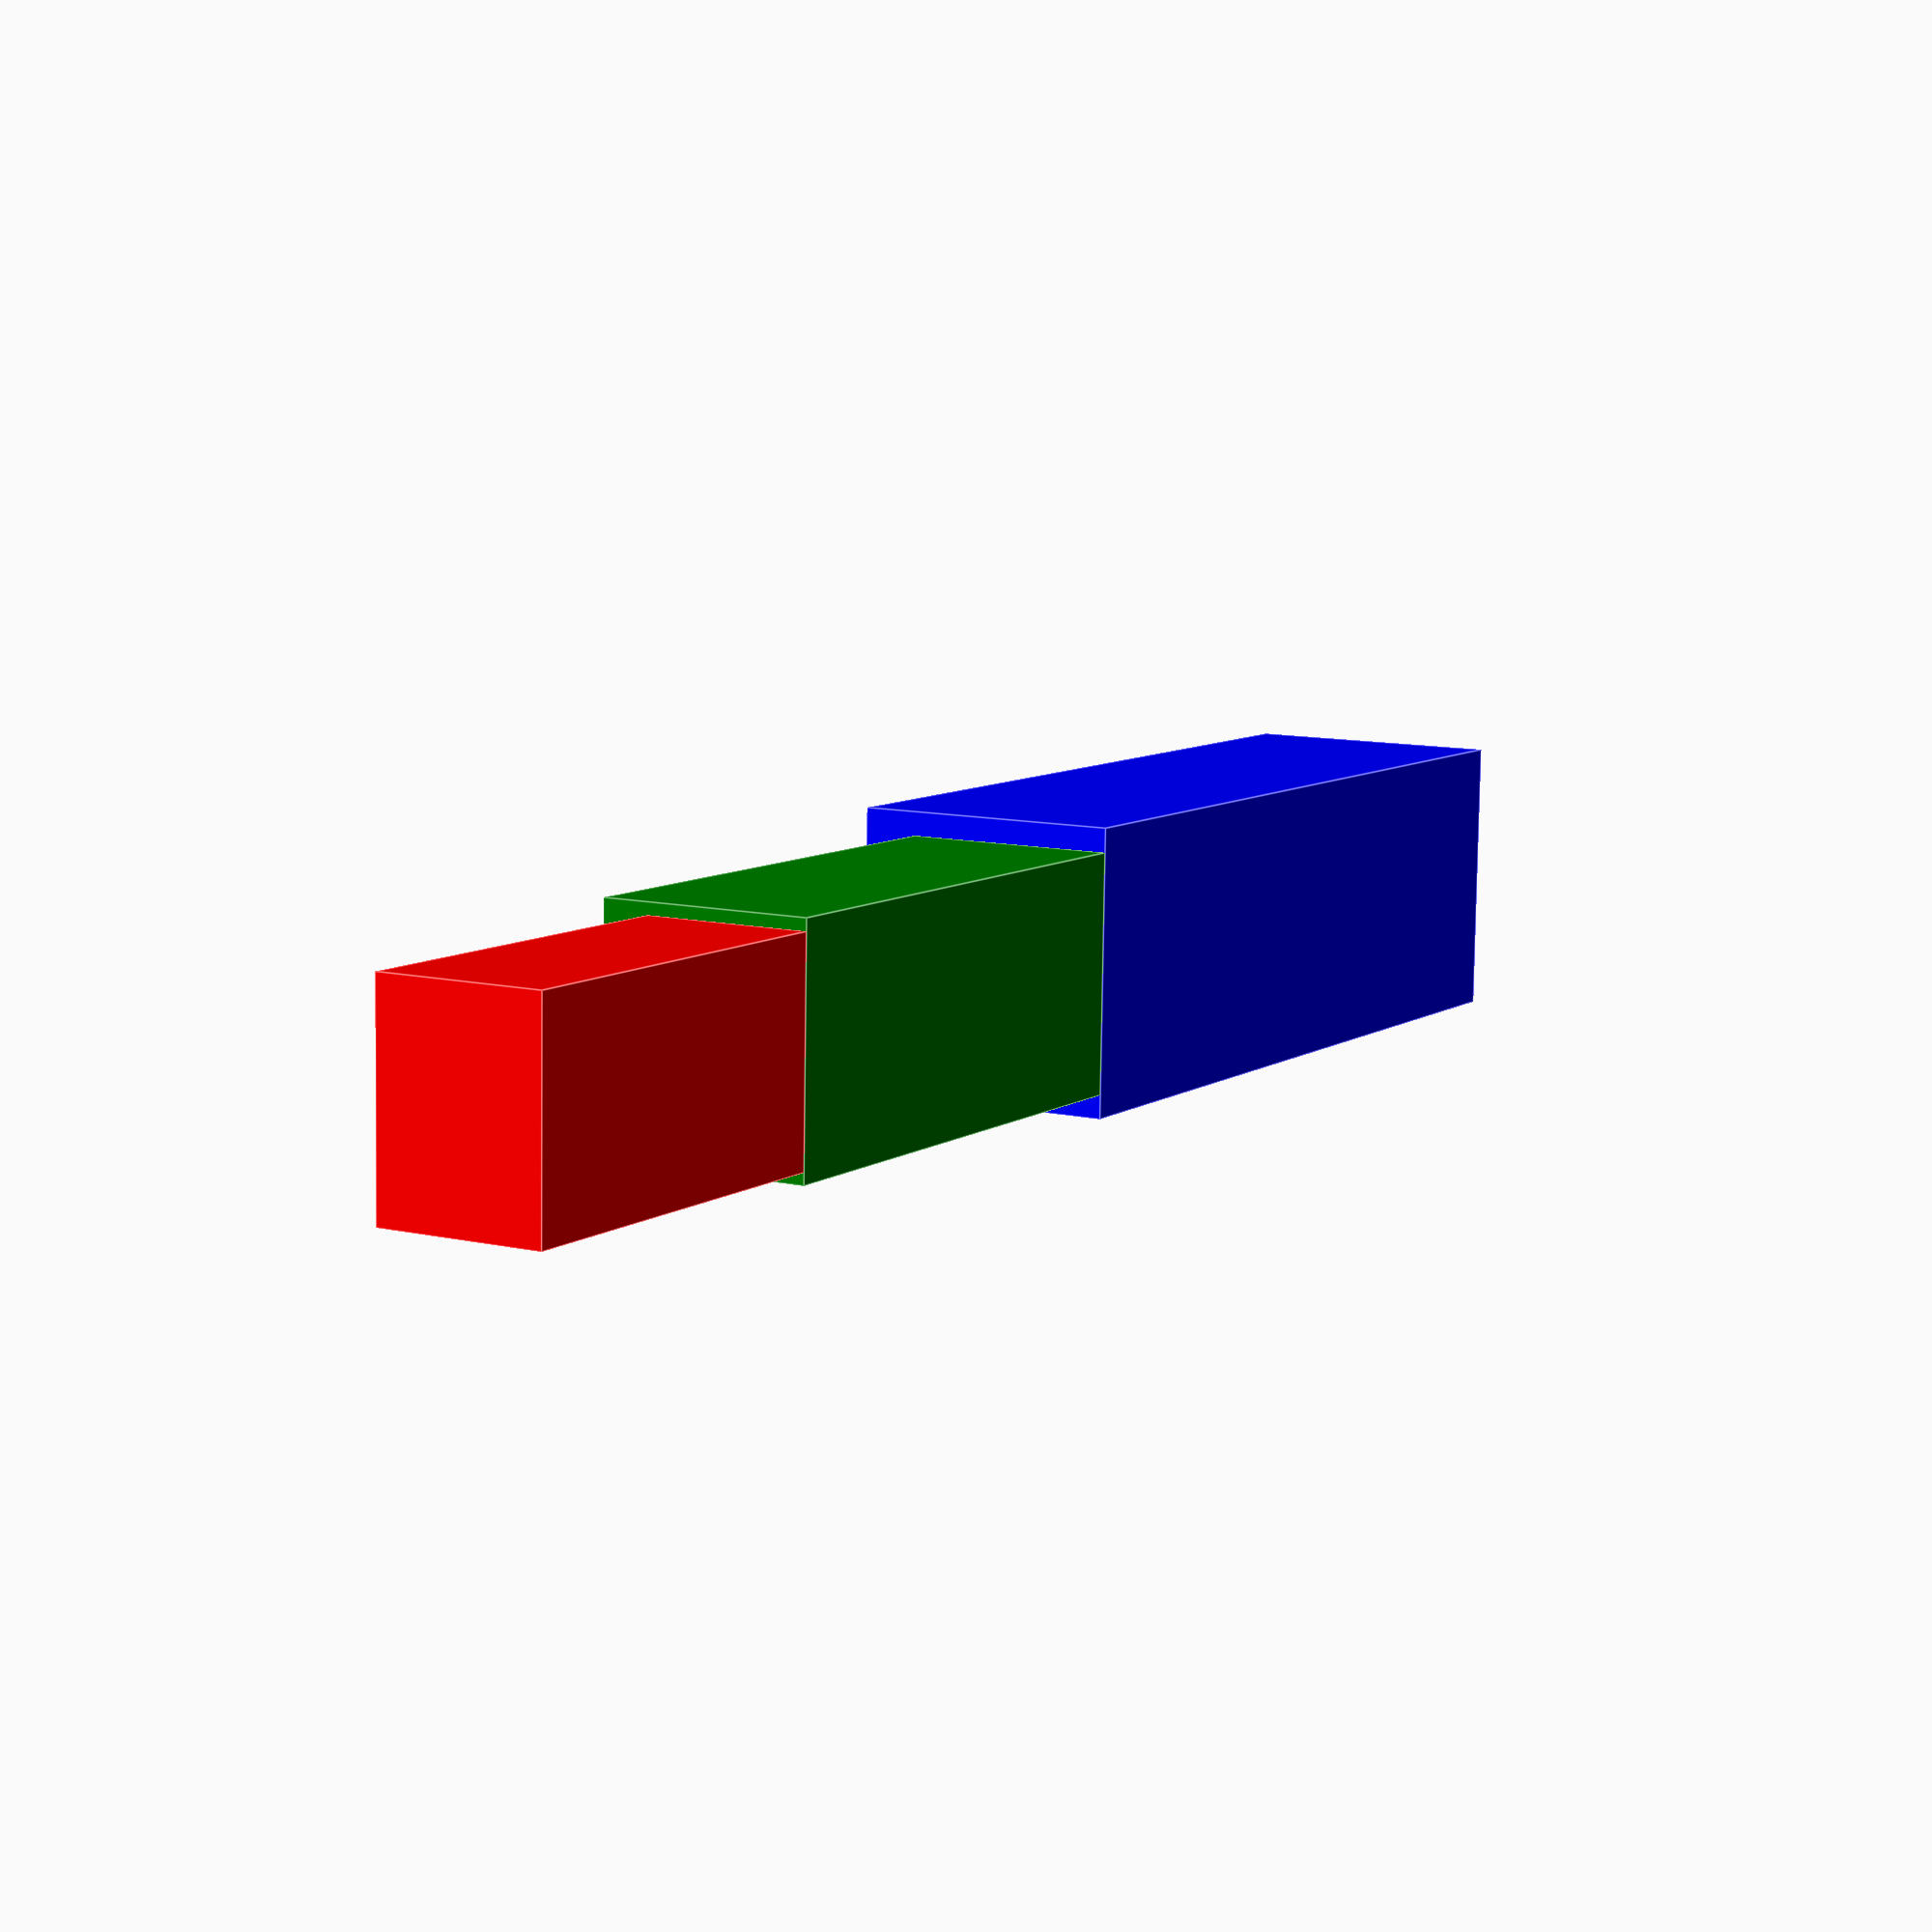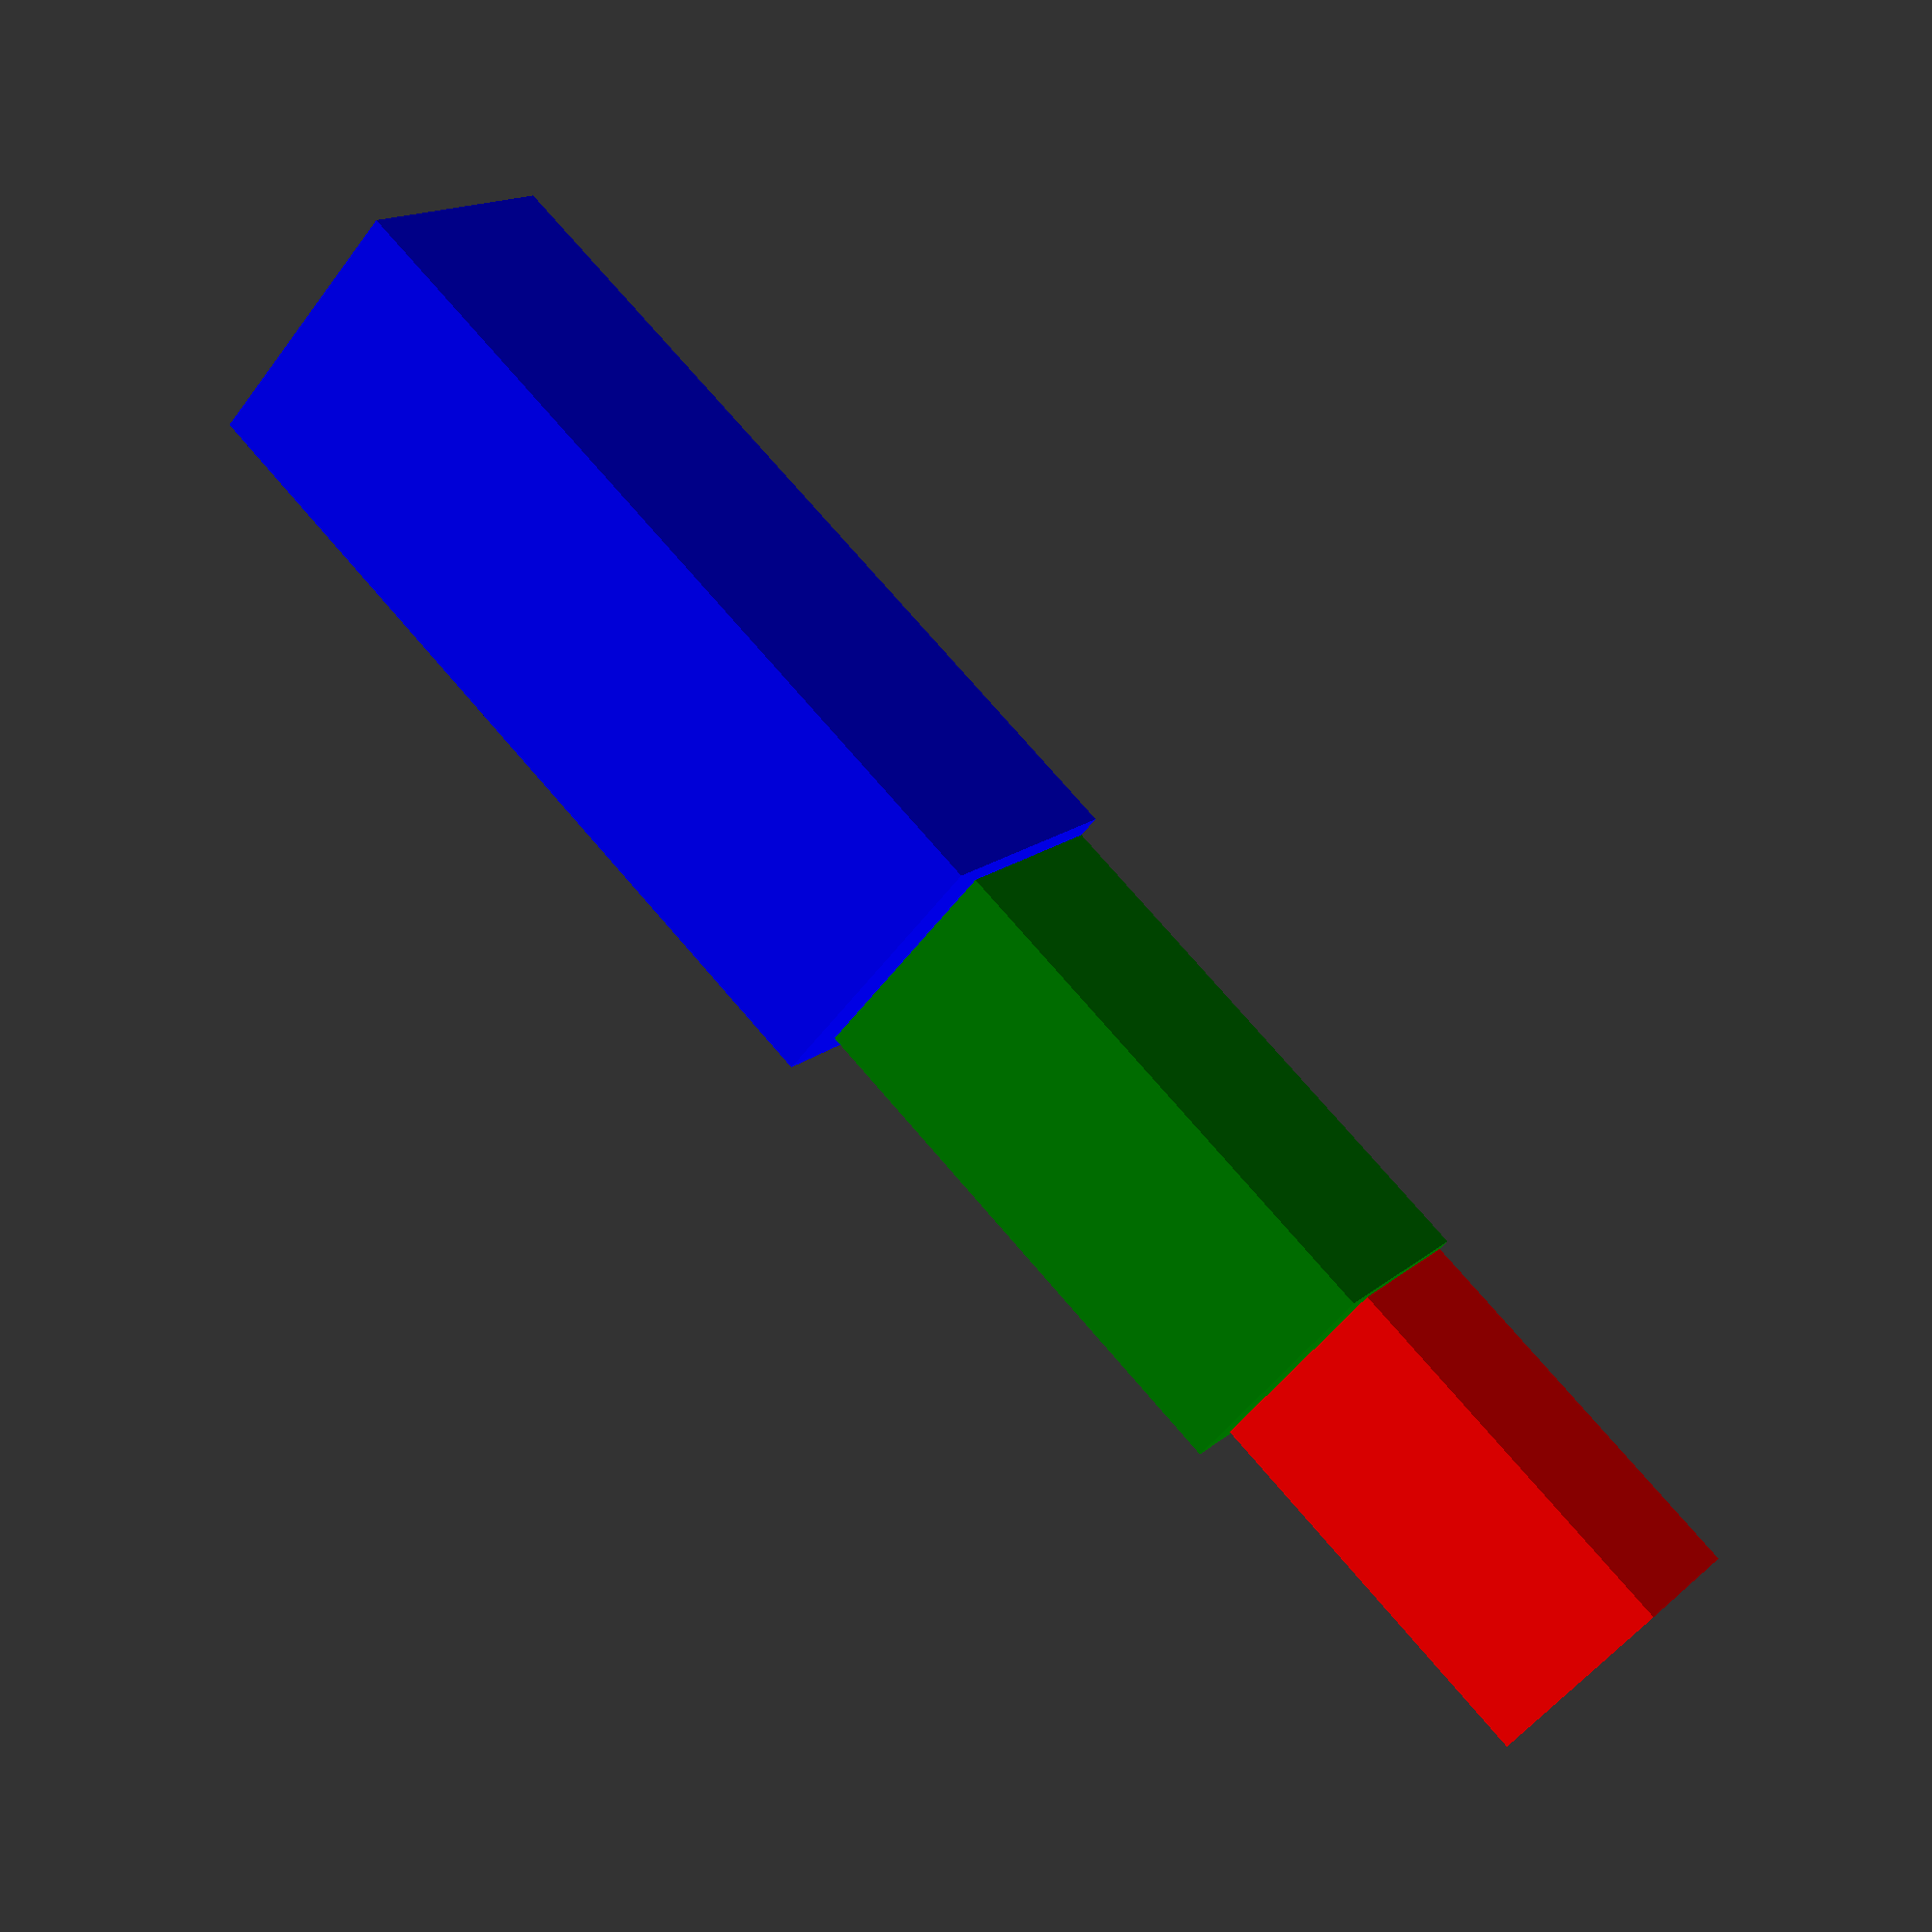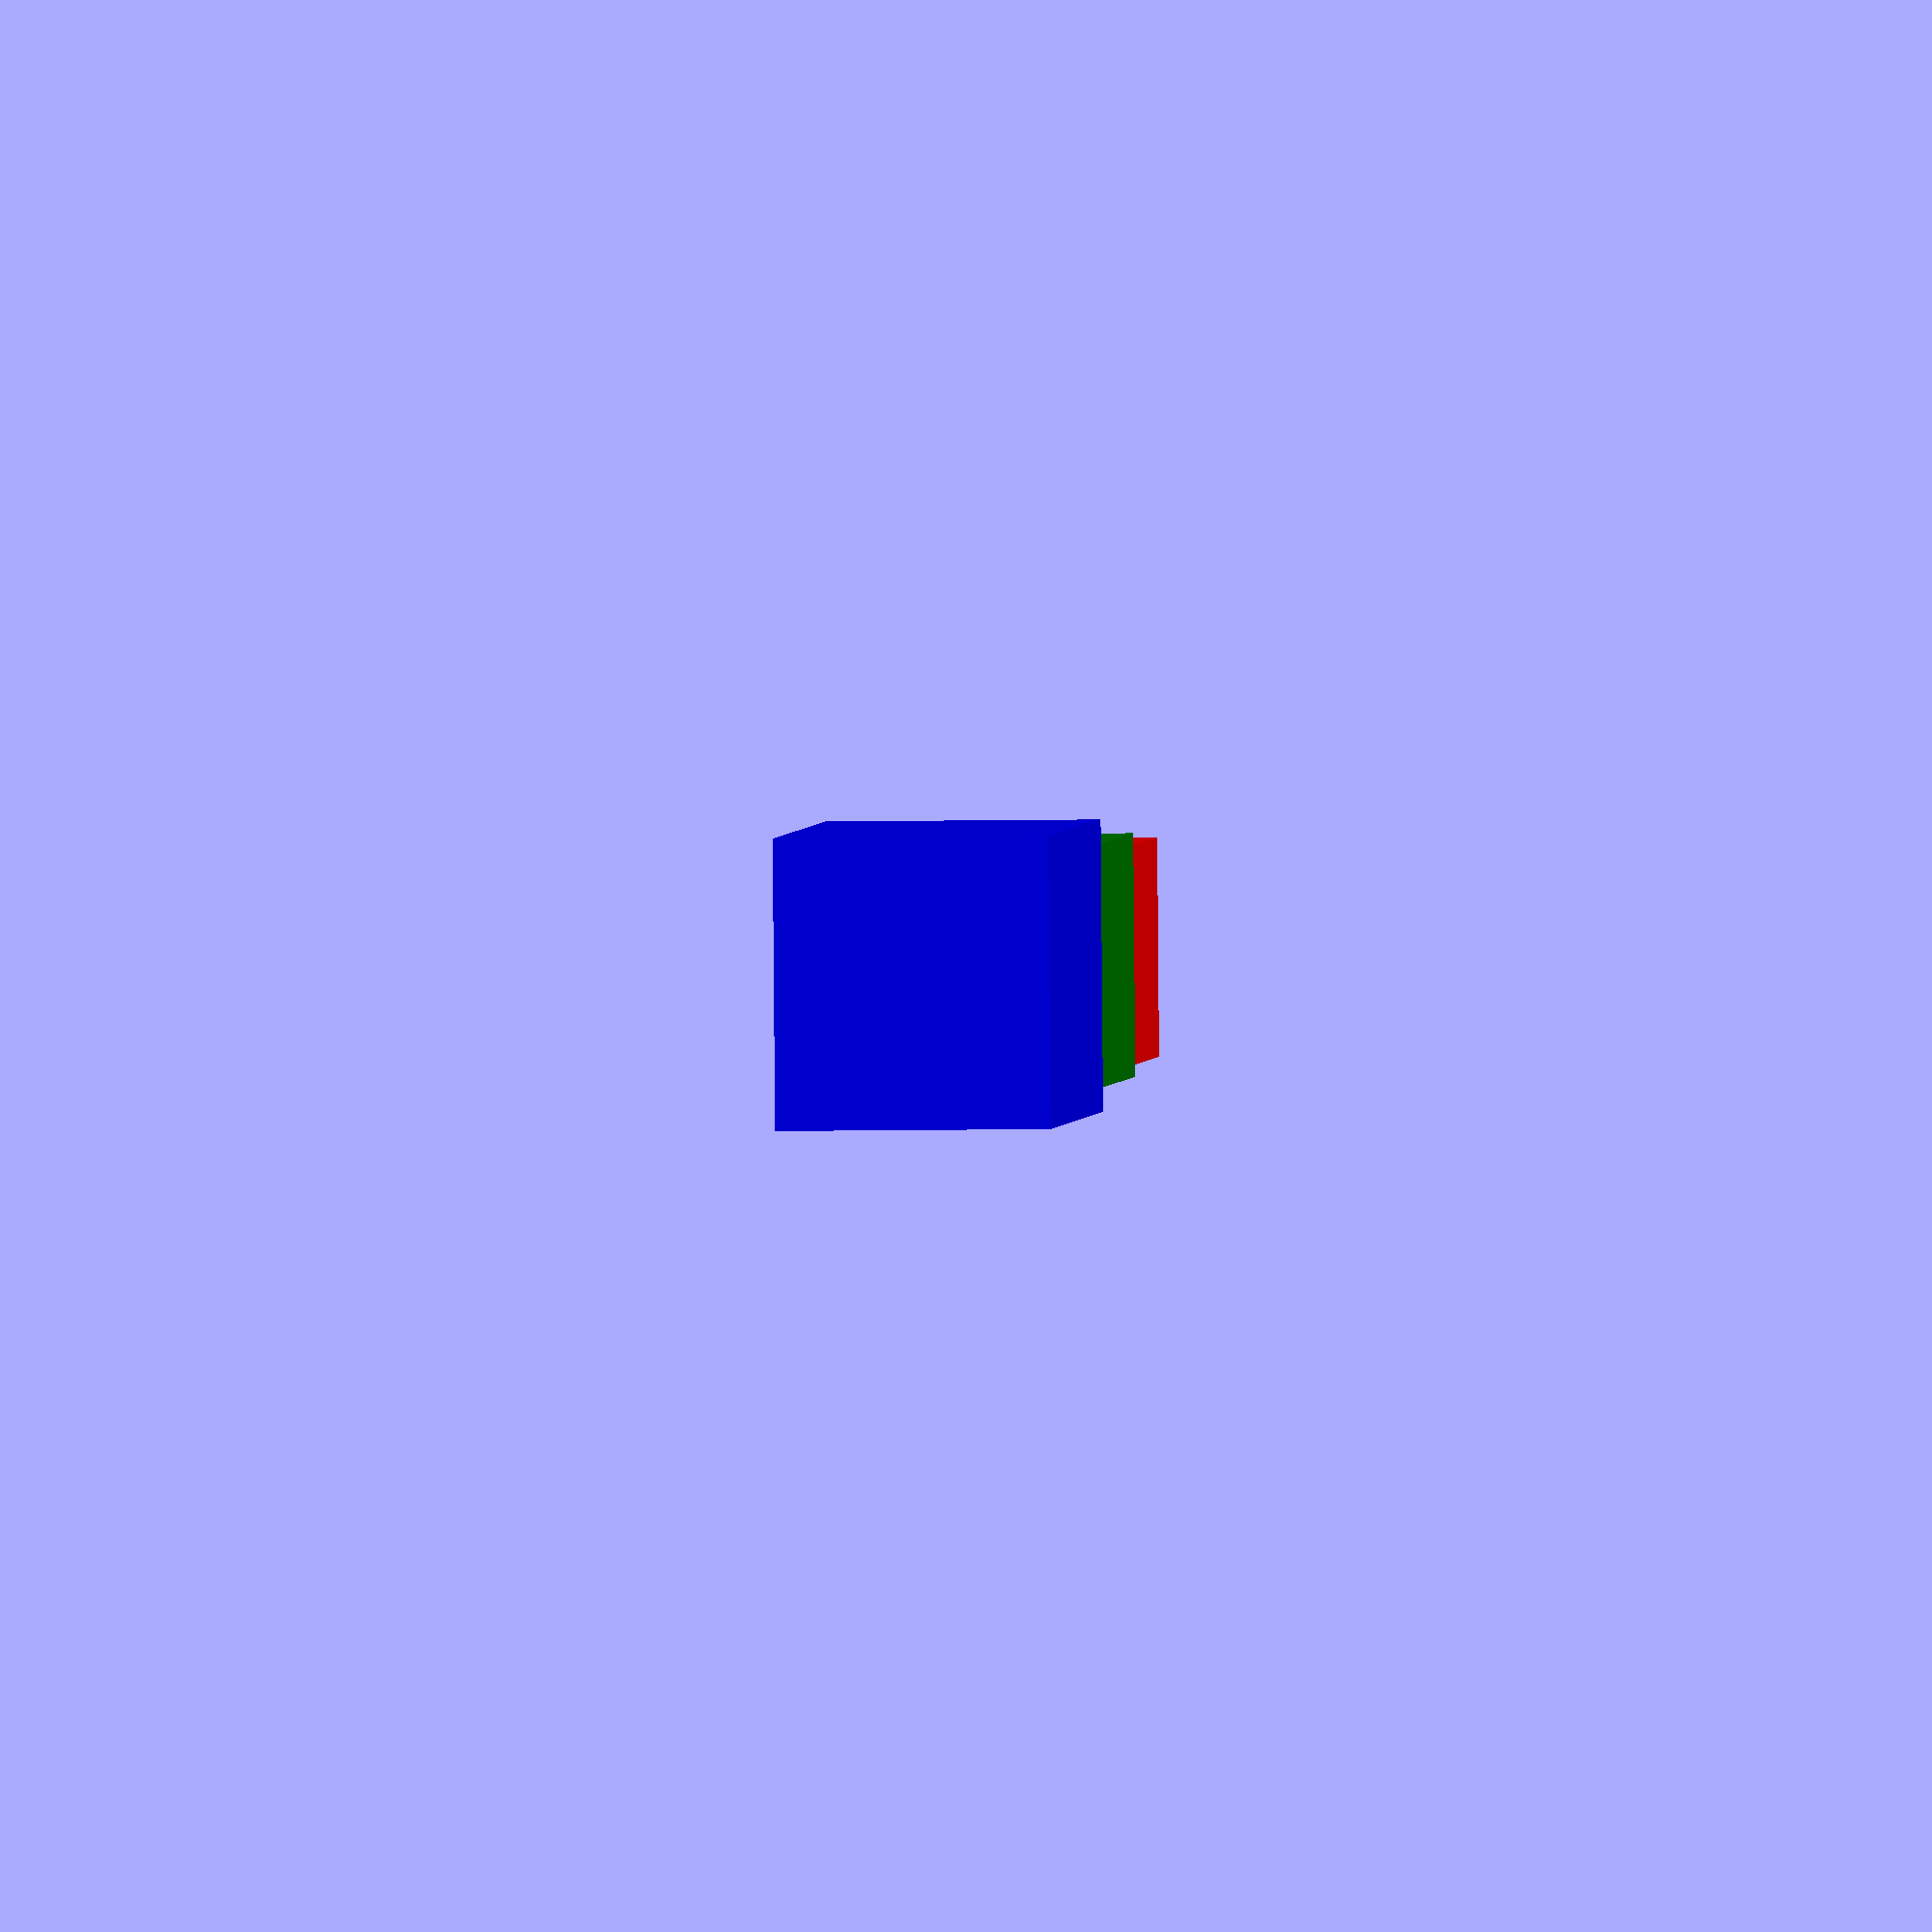
<openscad>
module FingerSegment(length, width, thickness)
{
	cube([length, width, thickness]);
}

module Finger(configuration)
{
	c = configuration;
	translate([c[0][0], 0, (c[0][2] - c[1][2]) / 2])
	{
		translate([c[1][0], 0, (c[1][2] - c[2][2]) / 2]) 
		{
			translate([0, -c[2][1] / 2, -c[2][2] / 2]) 
			color("red") FingerSegment(c[2][0], c[2][1], c[2][2]);
		}
		translate([0, -c[1][1] / 2, -c[1][2] / 2]) 
		color("green")FingerSegment(c[1][0], c[1][1], c[1][2]);
	}
	translate([0, -c[0][1] / 2, -c[0][2] / 2]) 
	color("blue") FingerSegment(c[0][0], c[0][1], c[0][2]);
}

Finger([[55, 18, 17],[34, 15, 13.5], [25, 13.5, 10.5]]);

</openscad>
<views>
elev=349.7 azim=181.7 roll=300.4 proj=p view=edges
elev=165.2 azim=318.5 roll=330.6 proj=p view=wireframe
elev=7.0 azim=351.9 roll=273.4 proj=o view=solid
</views>
